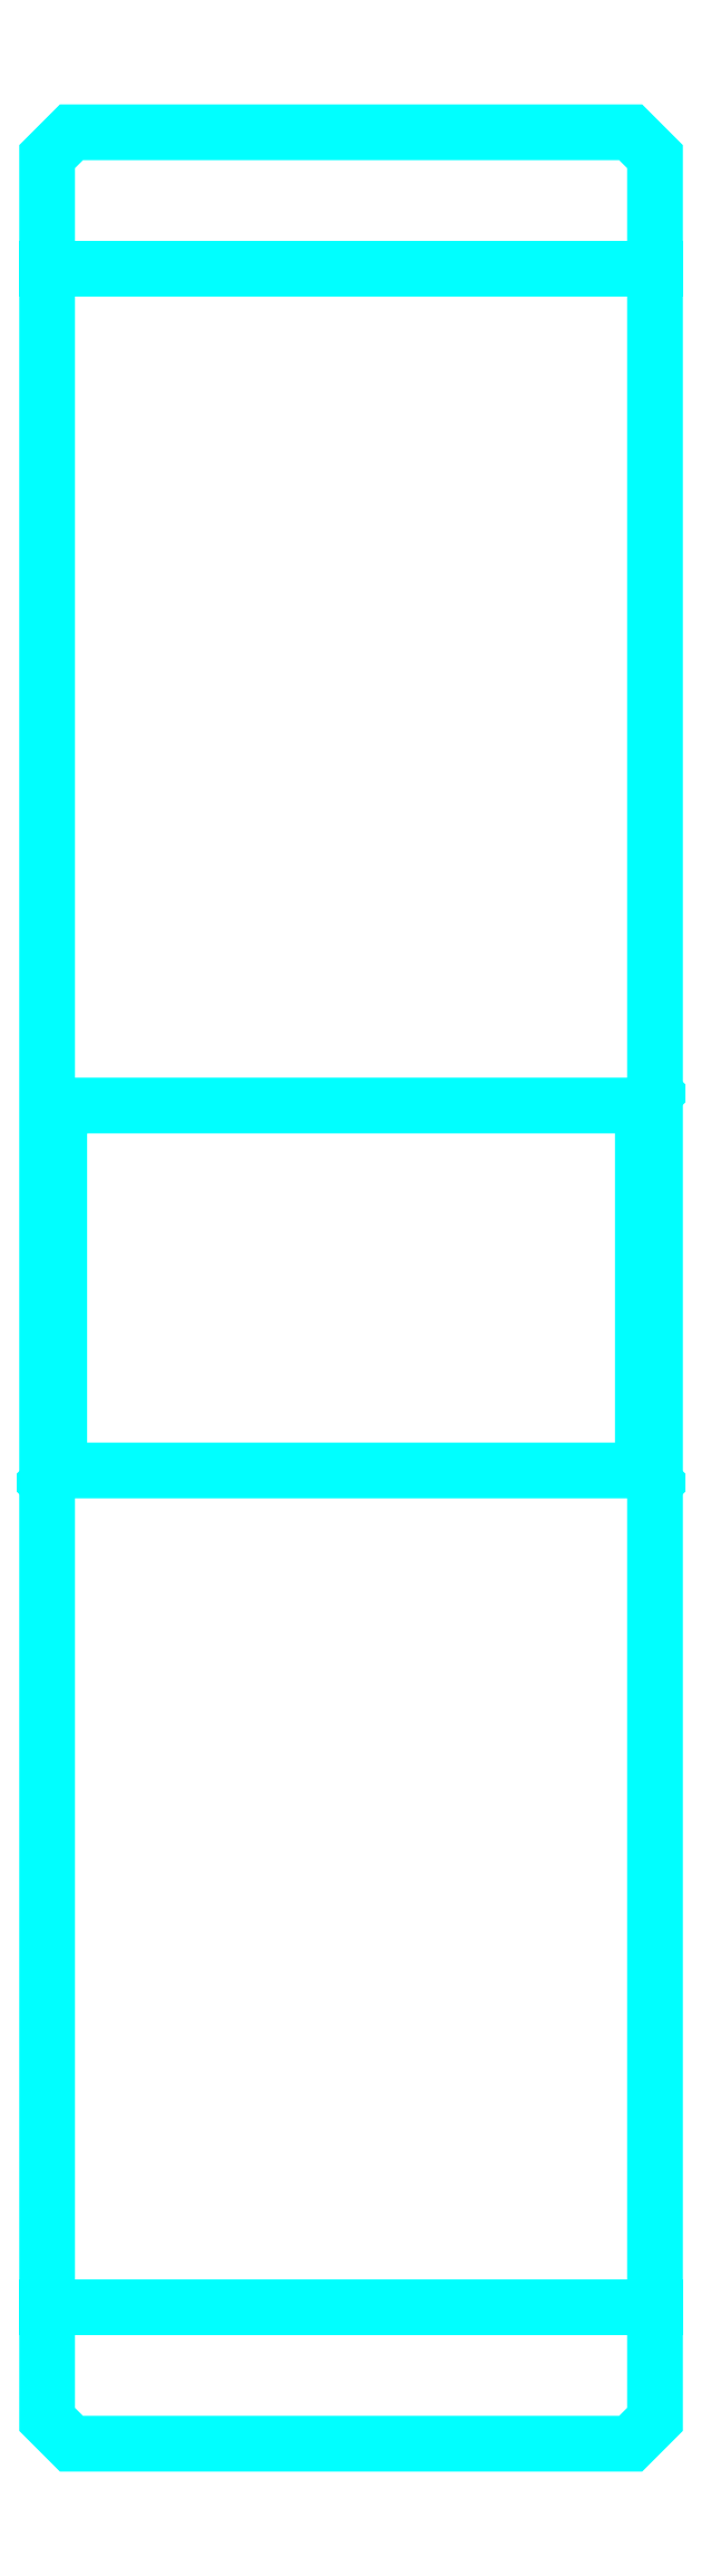
<metadata>
{"format":"dxf","ext":"dxf","renderer":"ezdxf+matplotlib","layout":"modelspace","background":"white","min_lineweight":24,"dpi":150}
</metadata>
<code>
0
SECTION
2
ENTITIES
0
LINE
8
0
10
87.7
20
122.1
30
0
11
112.7
21
122.1
31
0
0
LINE
8
0
10
87.7
20
38.37
30
0
11
112.7
21
38.37
31
0
0
LINE
8
0
10
112.7
20
88.25
30
0
11
112.2
21
87.75
31
0
0
LINE
8
0
10
112.7
20
72.25
30
0
11
112.2
21
72.75
31
0
0
LINE
8
0
10
87.7
20
72.25
30
0
11
88.2
21
72.75
31
0
0
POLYLINE
8
0
66
1
10
0
20
0
30
0
70
2
0
VERTEX
8
0
10
87.7
20
72.25
30
0
70
0
0
VERTEX
8
0
10
87.7
20
33.75
30
0
70
0
0
VERTEX
8
0
10
88.7
20
32.75
30
0
70
0
0
VERTEX
8
0
10
111.7
20
32.75
30
0
70
0
0
VERTEX
8
0
10
112.7
20
33.75
30
0
70
0
0
VERTEX
8
0
10
112.7
20
126.7
30
0
70
0
0
VERTEX
8
0
10
111.7
20
127.7
30
0
70
0
0
VERTEX
8
0
10
88.7
20
127.7
30
0
70
0
0
VERTEX
8
0
10
87.7
20
126.7
30
0
70
0
0
VERTEX
8
0
10
87.7
20
72.25
30
0
70
0
0
SEQEND
8
0
0
POLYLINE
8
0
66
1
10
0
20
0
30
0
70
2
0
VERTEX
8
0
10
87.7
20
88.25
30
0
70
0
0
VERTEX
8
0
10
88.2
20
87.75
30
0
70
0
0
VERTEX
8
0
10
88.2
20
72.75
30
0
70
0
0
VERTEX
8
0
10
112.2
20
72.75
30
0
70
0
0
VERTEX
8
0
10
112.2
20
87.75
30
0
70
0
0
VERTEX
8
0
10
88.2
20
87.75
30
0
70
0
0
SEQEND
8
0
0
ENDSEC
0
EOF

</code>
